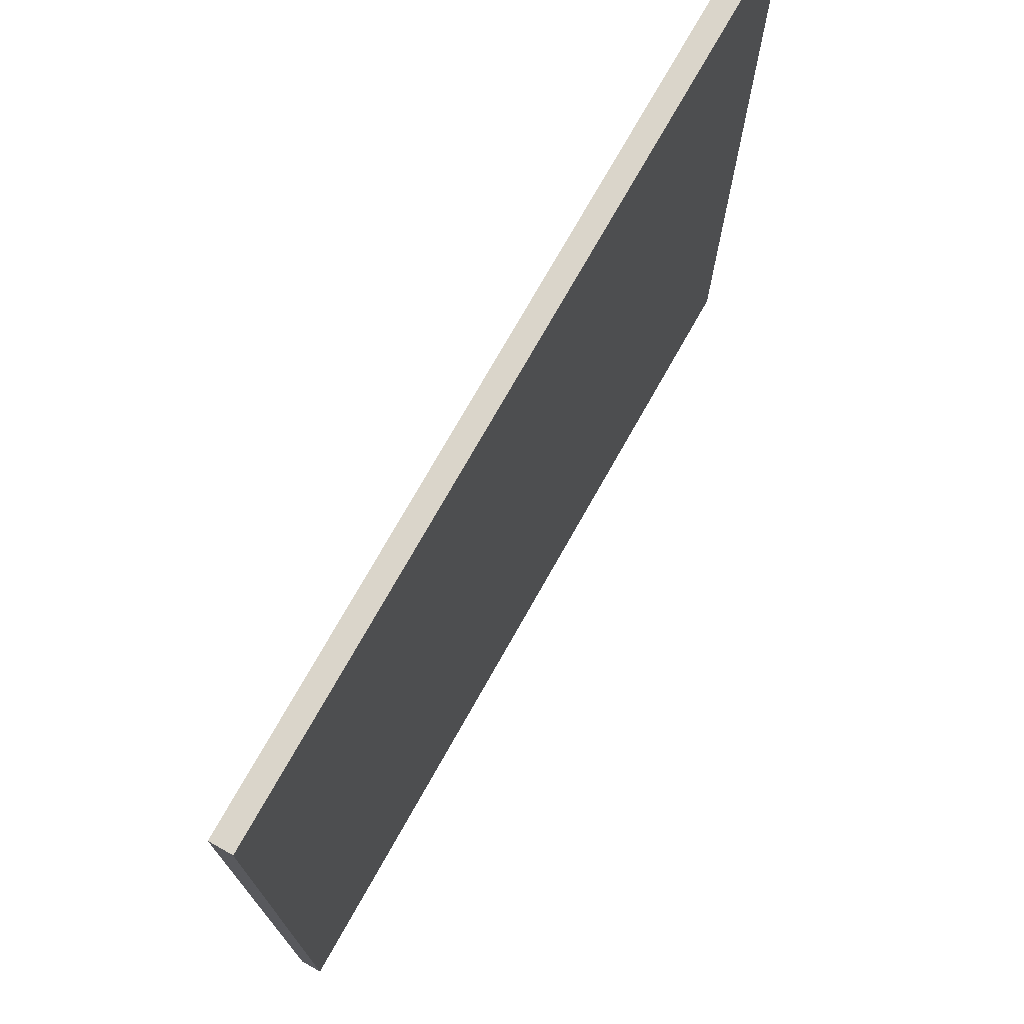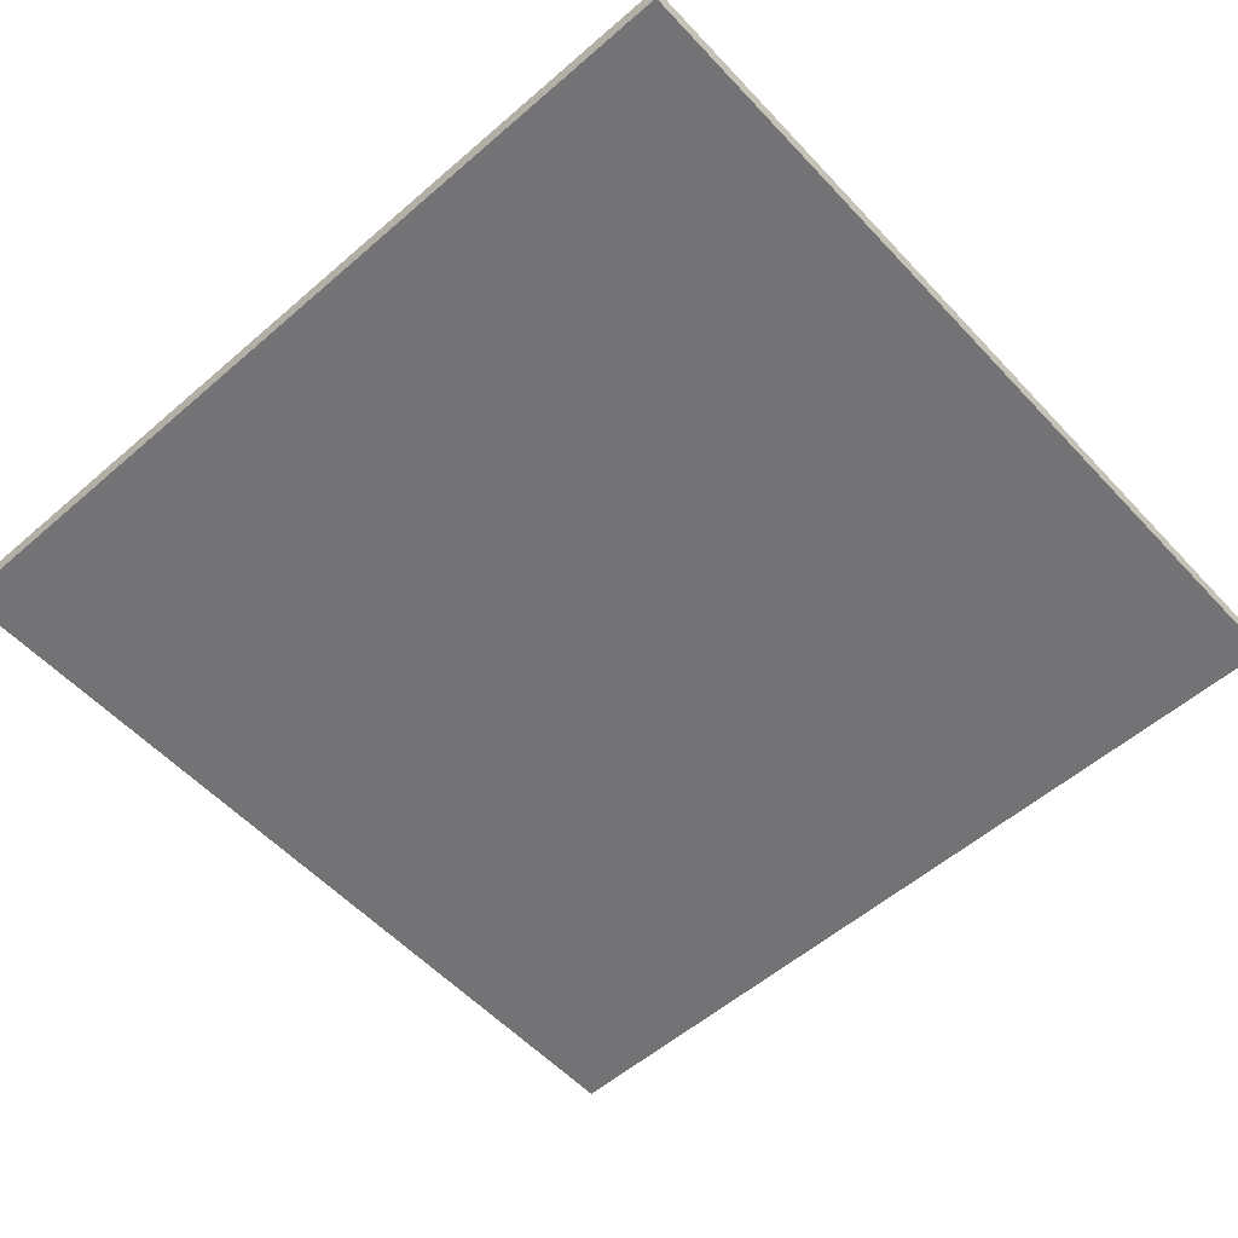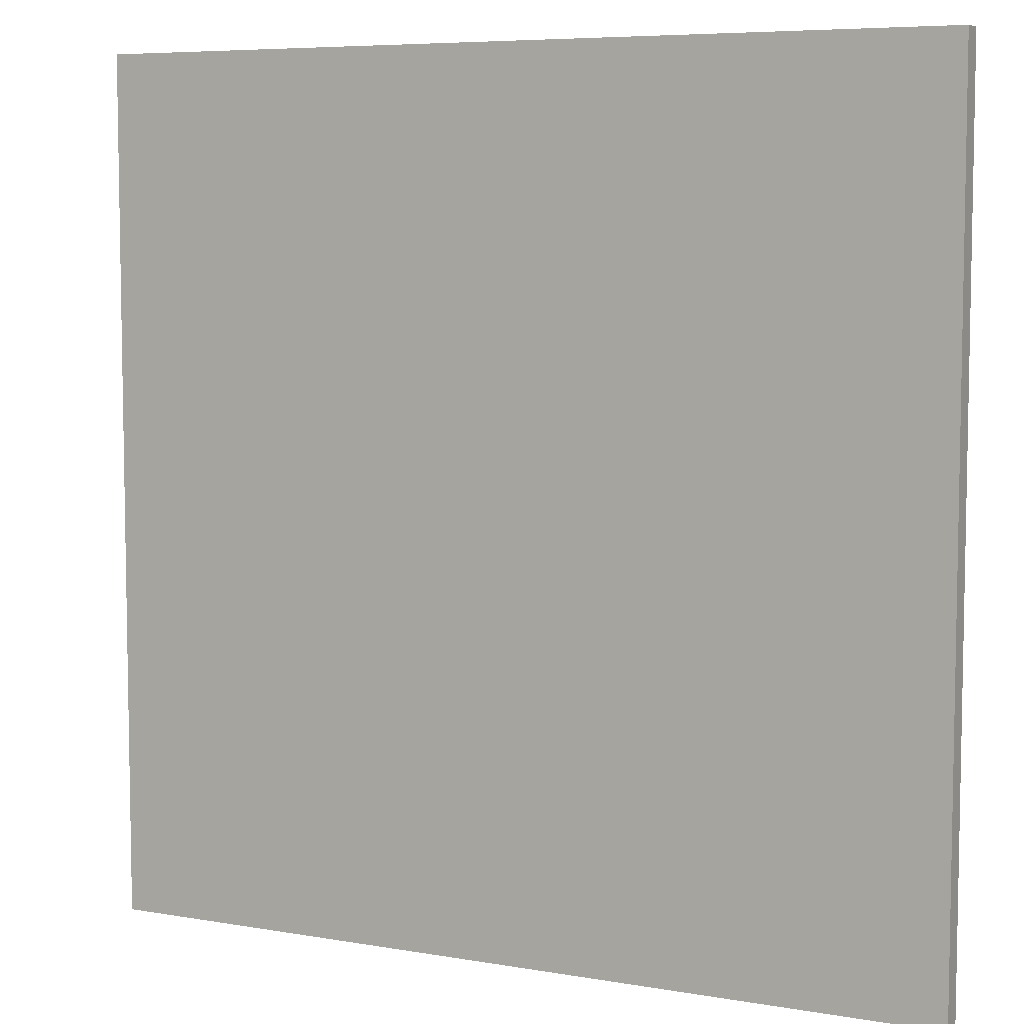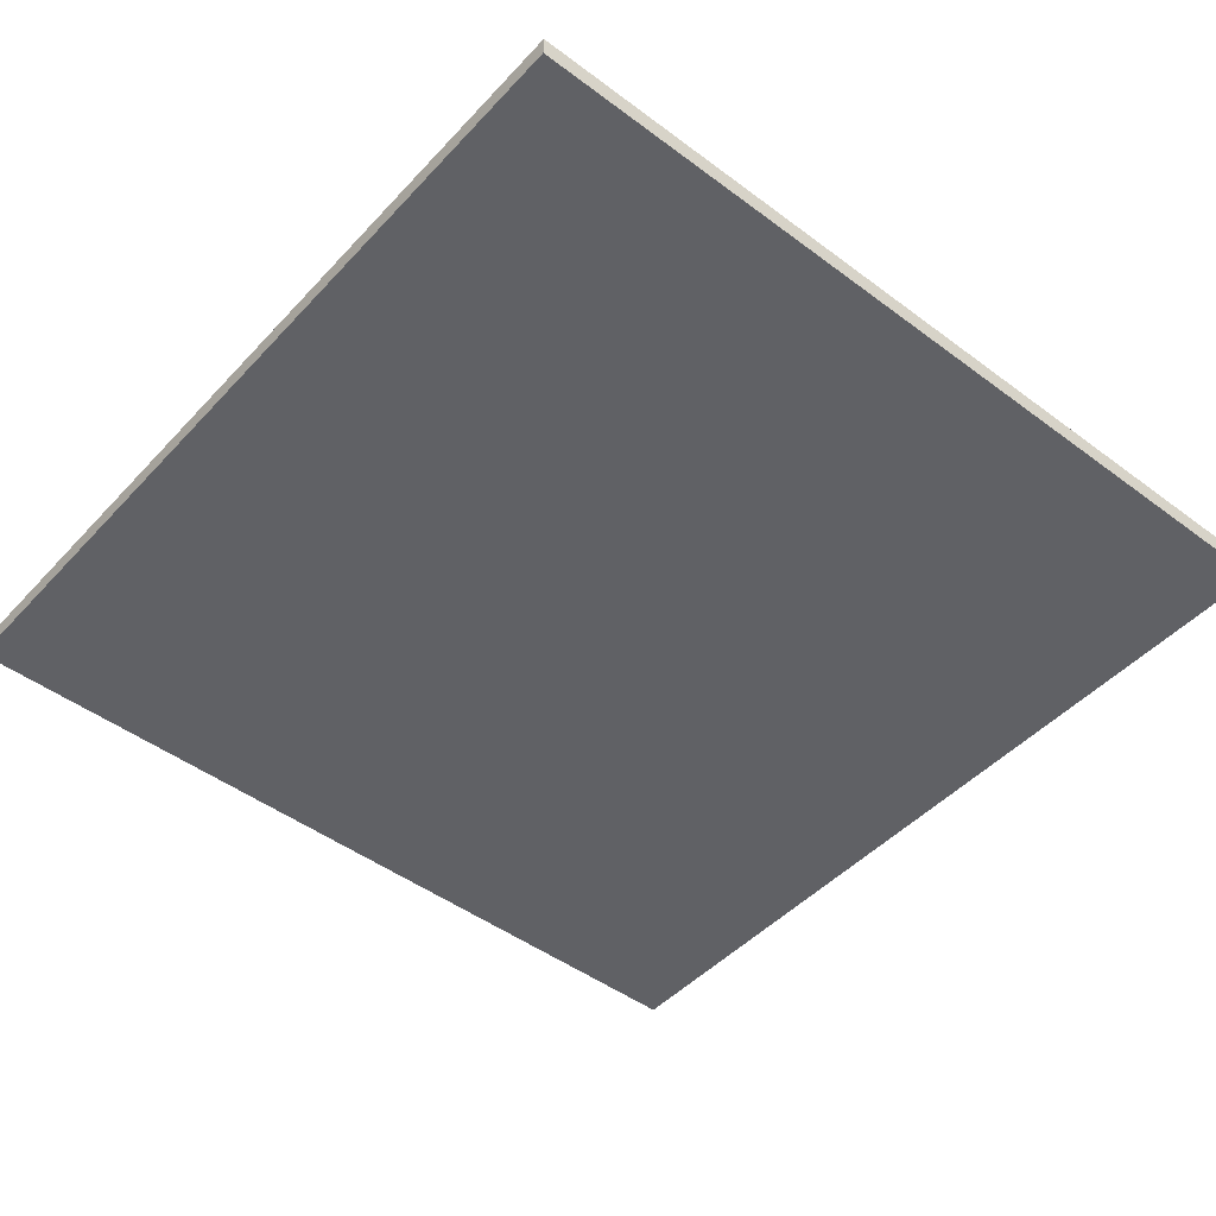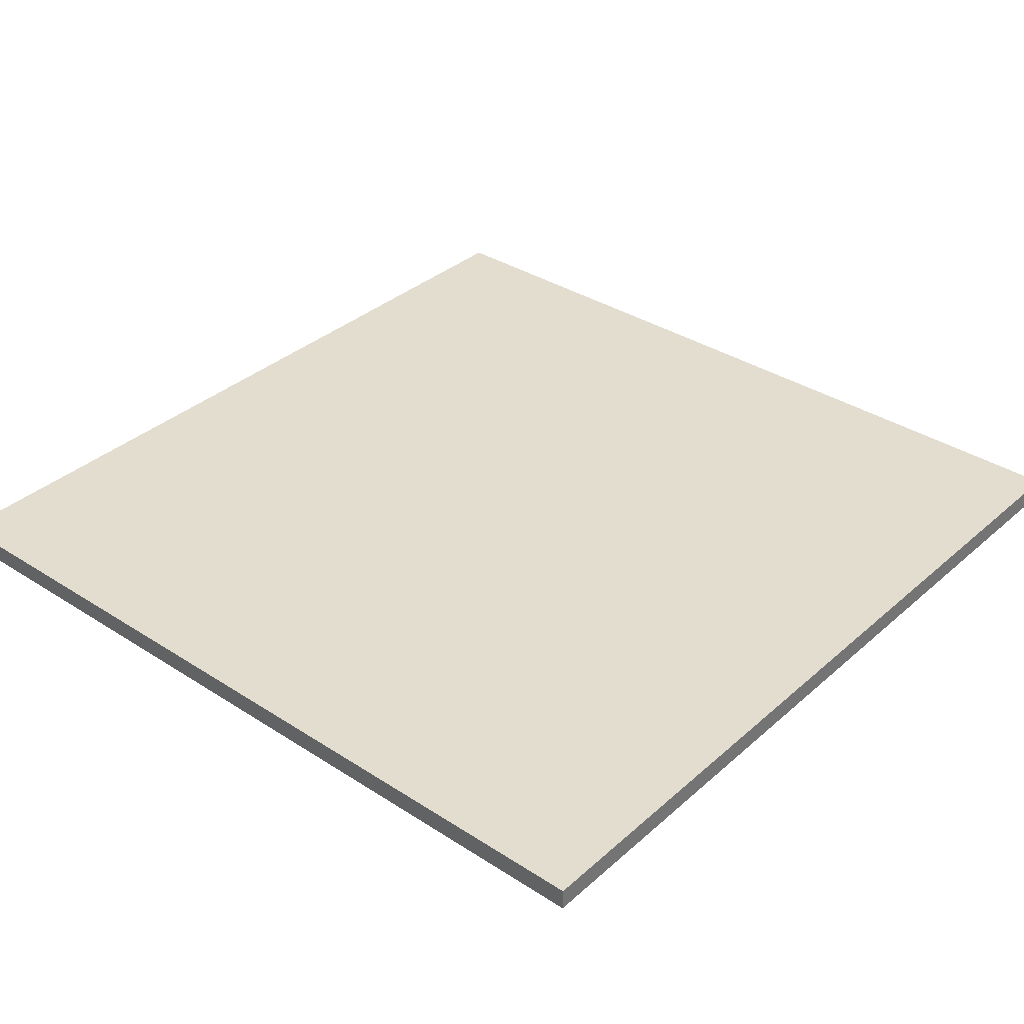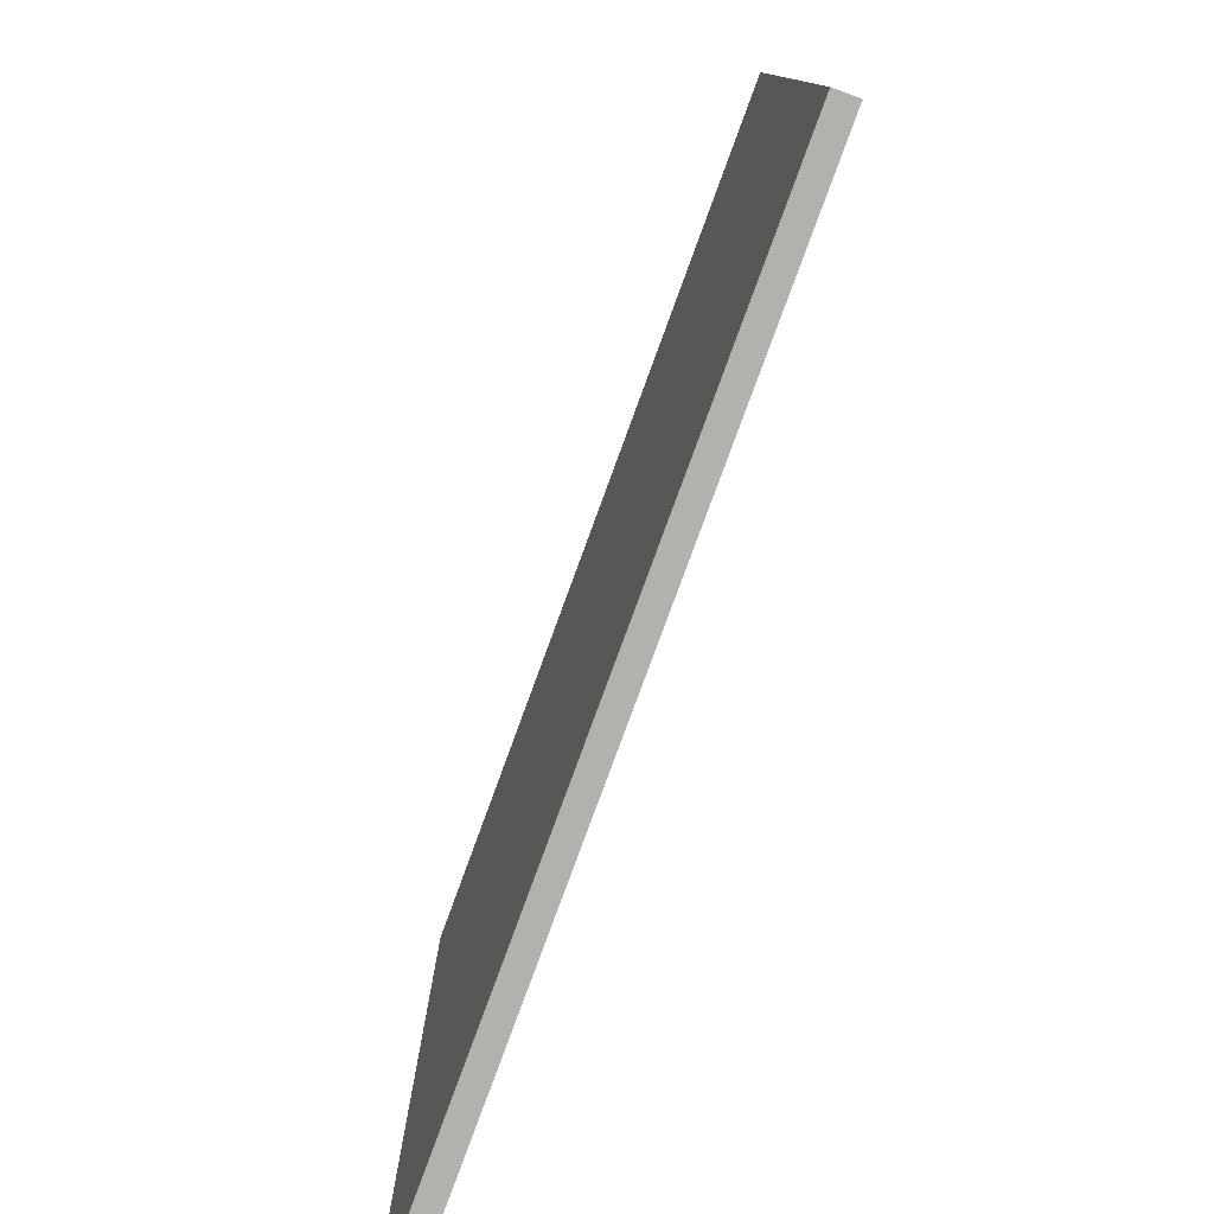
<metadata>
{"format":"obj","ext":"obj","renderer":"f3d","projection":"perspective","resolution":1024,"background":"white","views":[{"elev":74.2,"azim":119.4,"up":"+Z"},{"elev":-56.0,"azim":42.2,"up":"+Y"},{"elev":6.7,"azim":27.1,"up":"+Z"},{"elev":-47.1,"azim":-40.2,"up":"+Y"},{"elev":35.0,"azim":130.7,"up":"+Y"},{"elev":-79.3,"azim":-110.1,"up":"+Z"}]}
</metadata>
<code>
g Asset-3
v -20 39 20
v -20 39 17
v -20 39 16
v -20 39 1
v -20 39 -1
v -20 39 -16
v -20 39 -17
v -20 39 -20
v -20 40 20
v -20 40 17
v -20 40 16
v -20 40 1
v -20 40 -1
v -20 40 -16
v -20 40 -17
v -20 40 -20
v 20 39 20
v 20 39 -20
v 20 40 20
v 20 40 -20
v -20 39 20
v -20 40 20
v -17 39 20
v -17 40 20
v -16 39 20
v -16 40 20
v 16 39 20
v 16 40 20
v 17 39 20
v 17 40 20
v 20 39 20
v 20 40 20
v -20 39 -20
v -20 40 -20
v -17 39 -20
v -17 40 -20
v -16 39 -20
v -16 40 -20
v -1 39 -20
v -1 40 -20
v 1 39 -20
v 1 40 -20
v 16 39 -20
v 16 40 -20
v 17 39 -20
v 17 40 -20
v 20 39 -20
v 20 40 -20
v -20 39 20
v -17 39 20
v -16 39 20
v 16 39 20
v 17 39 20
v 20 39 20
v -1 39 19
v 1 39 19
v -20 39 17
v -17 39 17
v -20 39 16
v -16 39 16
v -1 39 15
v 1 39 15
v -1 39 14
v 1 39 14
v -1 39 10
v 1 39 10
v -1 39 9
v 1 39 9
v -1 39 5
v 1 39 5
v -1 39 4
v 1 39 4
v -20 39 1
v -16 39 1
v -15 39 1
v -11 39 1
v -10 39 1
v -6 39 1
v -5 39 1
v -1 39 1
v 1 39 1
v -20 39 -1
v -16 39 -1
v -15 39 -1
v -11 39 -1
v -10 39 -1
v -6 39 -1
v -5 39 -1
v -1 39 -1
v 1 39 -1
v -1 39 -5
v 1 39 -5
v -1 39 -6
v 1 39 -6
v -1 39 -10
v 1 39 -10
v -1 39 -11
v 1 39 -11
v -1 39 -15
v 1 39 -15
v -20 39 -16
v -16 39 -16
v -1 39 -16
v 1 39 -16
v -20 39 -17
v -17 39 -17
v -20 39 -20
v -17 39 -20
v -16 39 -20
v -1 39 -20
v 1 39 -20
v 16 39 -20
v 17 39 -20
v 20 39 -20
v -20 40 20
v -17 40 20
v -16 40 20
v 16 40 20
v 17 40 20
v 20 40 20
v -1 40 19
v 1 40 19
v -20 40 17
v -17 40 17
v -20 40 16
v -16 40 16
v -1 40 15
v 1 40 15
v -1 40 14
v 1 40 14
v -1 40 10
v 1 40 10
v -1 40 9
v 1 40 9
v -1 40 5
v 1 40 5
v -1 40 4
v 1 40 4
v -20 40 1
v -16 40 1
v -15 40 1
v -11 40 1
v -10 40 1
v -6 40 1
v -5 40 1
v -1 40 1
v 1 40 1
v -20 40 -1
v -16 40 -1
v -15 40 -1
v -11 40 -1
v -10 40 -1
v -6 40 -1
v -5 40 -1
v -1 40 -1
v 1 40 -1
v -1 40 -5
v 1 40 -5
v -1 40 -6
v 1 40 -6
v -1 40 -10
v 1 40 -10
v -1 40 -11
v 1 40 -11
v -1 40 -15
v 1 40 -15
v -20 40 -16
v -16 40 -16
v -1 40 -16
v 1 40 -16
v -20 40 -17
v -17 40 -17
v -20 40 -20
v -17 40 -20
v -16 40 -20
v -1 40 -20
v 1 40 -20
v 16 40 -20
v 17 40 -20
v 20 40 -20
f 9 2 1
f 10 3 2
f 10 2 9
f 11 4 3
f 11 3 10
f 12 5 4
f 12 4 11
f 13 6 5
f 13 5 12
f 14 7 6
f 14 6 13
f 15 8 7
f 15 7 14
f 16 8 15
f 17 18 19
f 19 18 20
f 23 22 21
f 24 22 23
f 25 24 23
f 26 24 25
f 27 26 25
f 28 26 27
f 29 28 27
f 30 28 29
f 31 30 29
f 32 30 31
f 33 34 35
f 35 34 36
f 35 36 37
f 37 36 38
f 37 38 39
f 39 38 40
f 39 40 41
f 41 40 42
f 41 42 43
f 43 42 44
f 43 44 45
f 45 44 46
f 45 46 47
f 47 46 48
f 55 52 51
f 56 52 55
f 57 50 49
f 58 51 50
f 58 50 57
f 59 58 57
f 60 55 51
f 60 58 59
f 60 51 58
f 61 56 55
f 61 55 60
f 61 60 59
f 62 52 56
f 62 56 61
f 63 61 59
f 63 62 61
f 64 52 62
f 64 62 63
f 65 63 59
f 65 64 63
f 66 52 64
f 66 64 65
f 67 65 59
f 67 66 65
f 68 52 66
f 68 66 67
f 69 67 59
f 69 68 67
f 70 52 68
f 70 68 69
f 71 69 59
f 71 70 69
f 72 52 70
f 72 70 71
f 73 71 59
f 74 71 73
f 75 71 74
f 76 71 75
f 77 71 76
f 78 71 77
f 79 71 78
f 80 72 71
f 80 71 79
f 81 52 72
f 81 72 80
f 82 74 73
f 83 75 74
f 83 74 82
f 84 76 75
f 84 75 83
f 85 77 76
f 85 76 84
f 86 78 77
f 86 77 85
f 87 79 78
f 87 78 86
f 88 80 79
f 88 79 87
f 89 81 80
f 89 80 88
f 90 52 81
f 90 81 89
f 91 87 86
f 91 86 85
f 91 90 89
f 91 88 87
f 91 85 84
f 91 84 83
f 91 83 82
f 91 89 88
f 92 52 90
f 92 90 91
f 93 91 82
f 93 92 91
f 94 52 92
f 94 92 93
f 95 93 82
f 95 94 93
f 96 52 94
f 96 94 95
f 97 95 82
f 97 96 95
f 98 52 96
f 98 96 97
f 99 97 82
f 99 98 97
f 100 52 98
f 100 98 99
f 101 99 82
f 101 100 99
f 102 100 101
f 103 100 102
f 104 52 100
f 104 100 103
f 105 102 101
f 106 102 105
f 107 106 105
f 108 102 106
f 108 106 107
f 109 103 102
f 109 102 108
f 110 104 103
f 110 103 109
f 111 52 104
f 111 104 110
f 112 53 52
f 112 52 111
f 113 54 53
f 113 53 112
f 114 54 113
f 117 118 121
f 121 118 122
f 115 116 123
f 116 117 124
f 123 116 124
f 123 124 125
f 117 121 126
f 125 124 126
f 124 117 126
f 121 122 127
f 126 121 127
f 125 126 127
f 122 118 128
f 127 122 128
f 125 127 129
f 127 128 129
f 128 118 130
f 129 128 130
f 125 129 131
f 129 130 131
f 130 118 132
f 131 130 132
f 125 131 133
f 131 132 133
f 132 118 134
f 133 132 134
f 125 133 135
f 133 134 135
f 134 118 136
f 135 134 136
f 125 135 137
f 135 136 137
f 136 118 138
f 137 136 138
f 125 137 139
f 139 137 140
f 140 137 141
f 141 137 142
f 142 137 143
f 143 137 144
f 144 137 145
f 137 138 146
f 145 137 146
f 138 118 147
f 146 138 147
f 139 140 148
f 140 141 149
f 148 140 149
f 141 142 150
f 149 141 150
f 142 143 151
f 150 142 151
f 143 144 152
f 151 143 152
f 144 145 153
f 152 144 153
f 145 146 154
f 153 145 154
f 146 147 155
f 154 146 155
f 147 118 156
f 155 147 156
f 152 153 157
f 151 152 157
f 155 156 157
f 153 154 157
f 150 151 157
f 149 150 157
f 148 149 157
f 154 155 157
f 156 118 158
f 157 156 158
f 148 157 159
f 157 158 159
f 158 118 160
f 159 158 160
f 148 159 161
f 159 160 161
f 160 118 162
f 161 160 162
f 148 161 163
f 161 162 163
f 162 118 164
f 163 162 164
f 148 163 165
f 163 164 165
f 164 118 166
f 165 164 166
f 148 165 167
f 165 166 167
f 167 166 168
f 168 166 169
f 166 118 170
f 169 166 170
f 167 168 171
f 171 168 172
f 171 172 173
f 172 168 174
f 173 172 174
f 168 169 175
f 174 168 175
f 169 170 176
f 175 169 176
f 170 118 177
f 176 170 177
f 118 119 178
f 177 118 178
f 119 120 179
f 178 119 179
f 179 120 180

</code>
